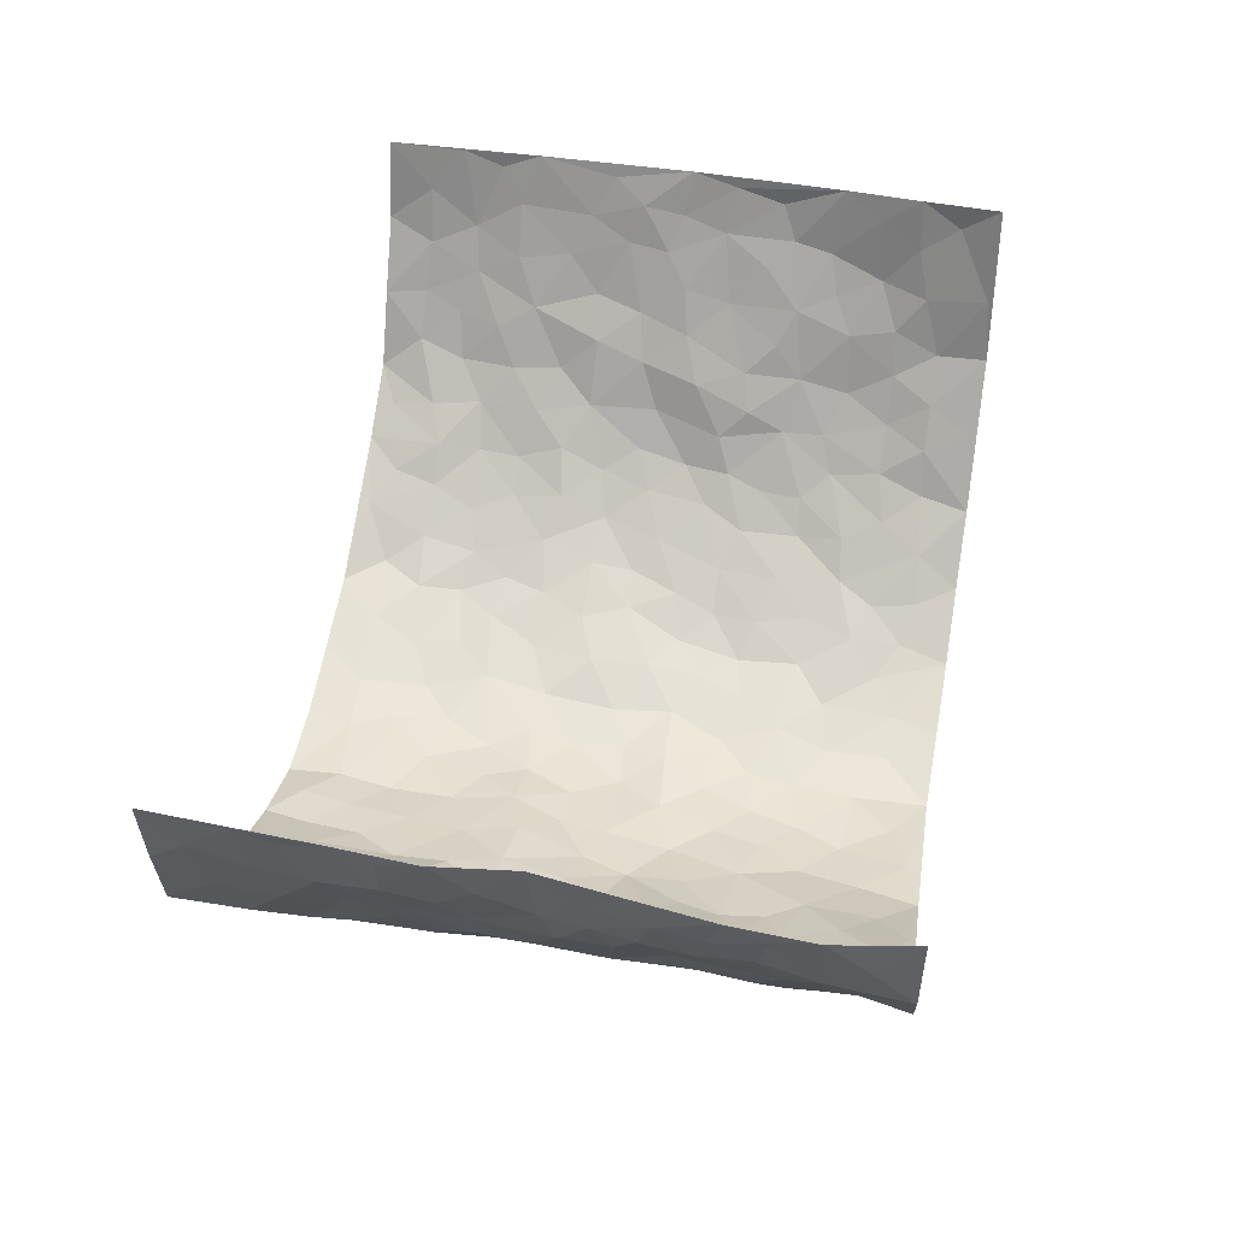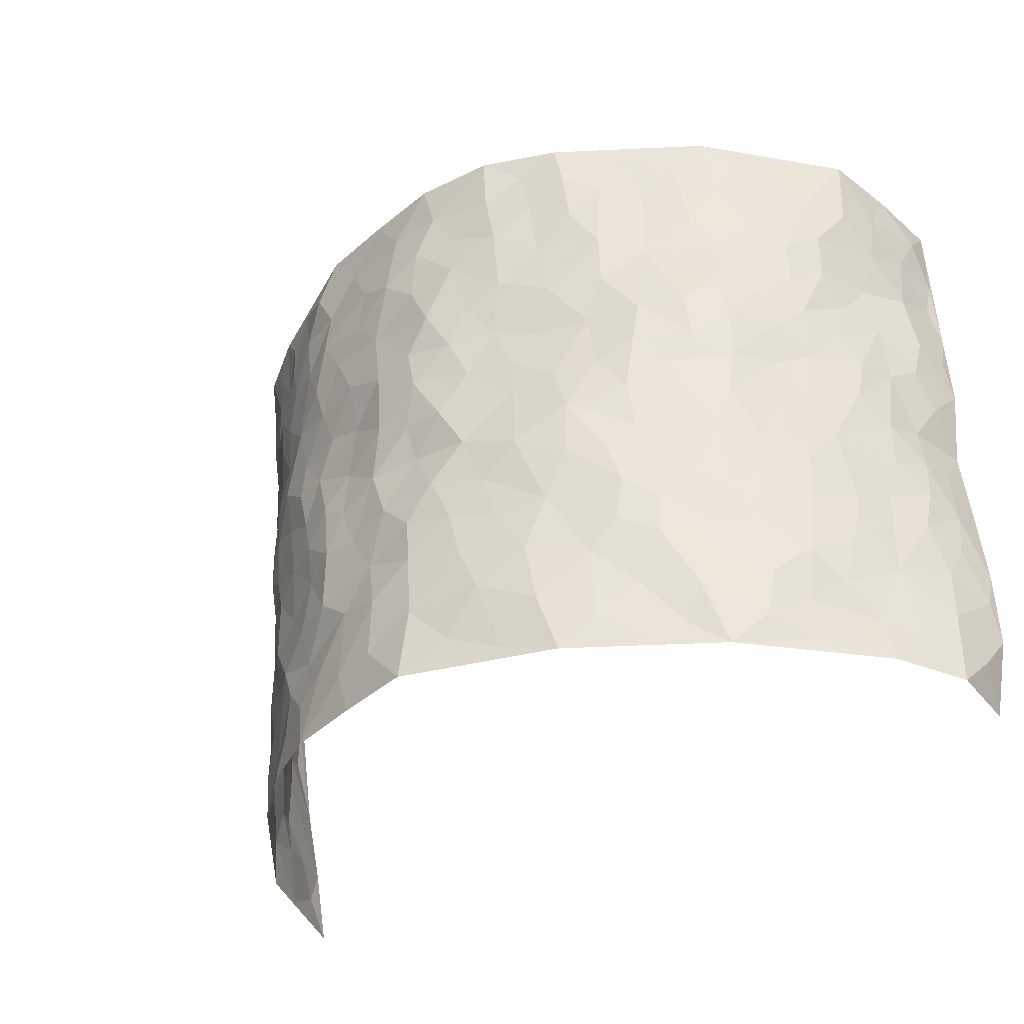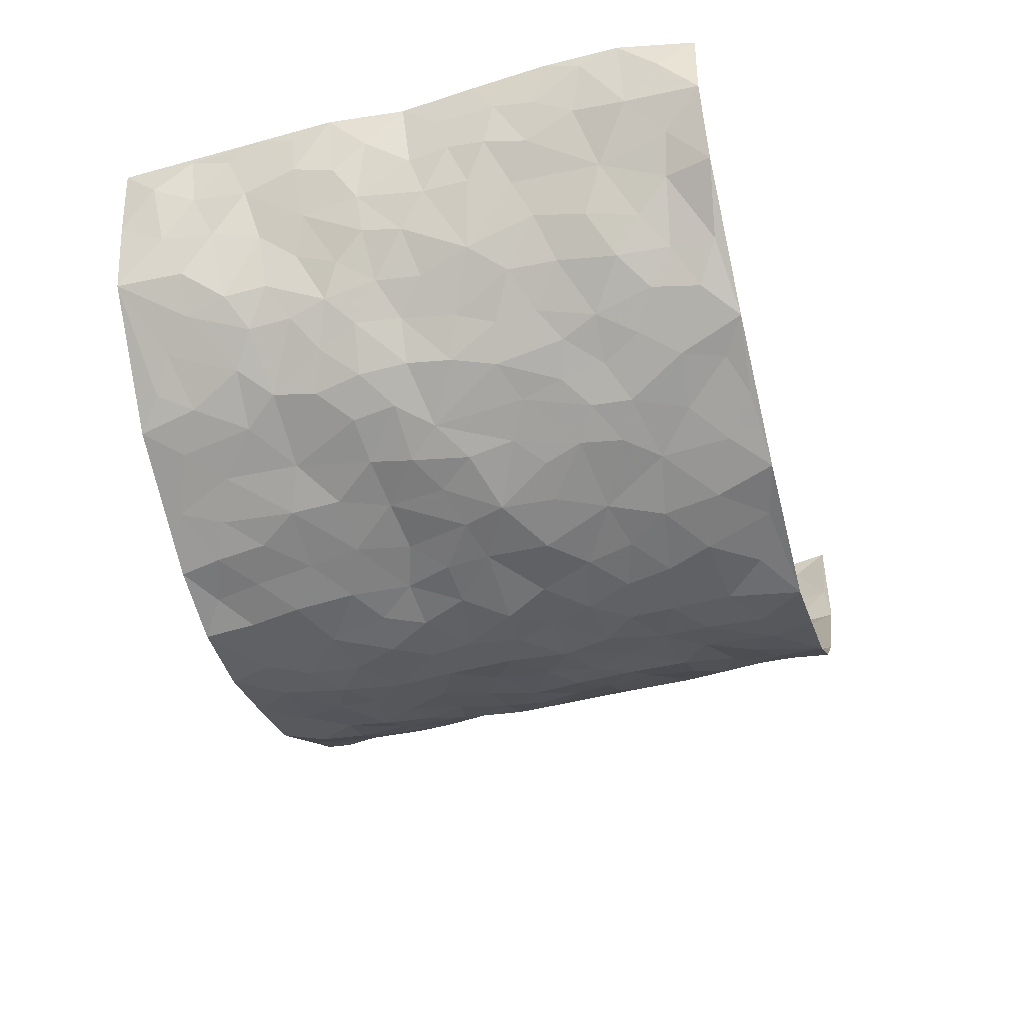
<metadata>
{"format":"obj","ext":"obj","renderer":"f3d","projection":"perspective","resolution":1024,"background":"white","views":[{"elev":48.8,"azim":-79.9,"up":"+Z"},{"elev":-35.9,"azim":-144.6,"up":"+Y"},{"elev":-42.3,"azim":-74.1,"up":"+Z"}]}
</metadata>
<code>
v -0.6697 0.0005973 0.3648
v -0.6536 0.9932 0.3847
v 0.6697 0.01115 0.4036
v 0.7402 1.003 0.3501
v -0.6291 0.3906 0.1985
v -0.6591 0.4957 0.381
v -0.6544 0.3561 0.2551
v -0.0005292 0.005336 -0.2406
v -0.6876 0.2476 0.3716
v -0.6716 0.336 0.3184
v -0.6192 0.001829 0.1316
v -0.6924 0.1233 0.3675
v -0.5936 0.2917 0.1199
v -0.6751 0.001527 0.242
v -0.6503 0.2871 0.2381
v -0.4486 0.0007202 -0.0465
v -0.6883 0.1858 0.3485
v -0.2819 0.1677 -0.1502
v -0.618 0.3204 0.1819
v -0.671 0.1199 0.2517
v -0.6853 0.06228 0.3105
v -0.6413 0.06353 0.191
v -0.5762 0.1261 0.08543
v -0.603 0.07453 0.1303
v -0.665 0.206 0.2674
v -0.6722 0.2683 0.3041
v -0.6225 0.1757 0.1714
v -0.5891 0.2086 0.1012
v -0.6426 0.4855 0.2659
v -0.6739 0.3713 0.3768
v -0.6191 0.9931 0.1431
v -0.4872 0.221 -0.01944
v 0.2481 0.1583 -0.1565
v -0.6655 0.7443 0.382
v -0.3501 0.3936 -0.1198
v -0.6143 0.75 0.1933
v -0.6325 0.8267 0.2052
v -0.5149 0.4415 0.01676
v -0.532 0.6047 0.02876
v -0.452 0.9976 -0.03842
v -0.6684 0.6826 0.3576
v -0.5652 0.5611 0.08049
v -0.3687 0.754 -0.09786
v -0.4659 0.2784 -0.03682
v -0.4244 0.2238 -0.06479
v -0.4537 0.1608 -0.04405
v -0.4251 0.6372 -0.07906
v -0.3536 0.5607 -0.122
v 0.1611 0.4746 -0.186
v -0.3211 0.221 -0.1371
v -0.2041 0.6118 -0.1675
v -0.3602 0.6299 -0.1135
v -0.2888 0.05778 -0.1468
v -0.552 0.7088 0.05022
v -0.3741 0.1934 -0.106
v -0.6526 0.6143 0.2734
v -0.03913 0.3509 -0.2239
v 0.0568 0.3418 -0.2199
v 0.2866 0.4516 -0.1441
v -0.09549 0.5531 -0.2089
v -0.1638 0.5581 -0.1918
v 0.09071 0.6308 -0.2073
v -0.552 0.3446 0.05303
v -0.6112 0.5719 0.1555
v -0.6562 0.805 0.3557
v -0.5034 0.128 -0.001865
v -0.3435 0.01175 -0.11
v -0.6284 0.4641 0.1977
v -0.5478 0.1709 0.03611
v -0.5354 0.01772 0.04305
v -0.238 0.002054 -0.1733
v -0.5364 0.08749 0.04352
v -0.4932 0.05199 -0.01085
v -0.3978 0.03666 -0.07612
v -0.4194 0.1026 -0.07326
v -0.6589 0.6824 0.2925
v -0.659 0.8689 0.3752
v -0.6066 0.5073 0.1436
v -0.001427 0.9988 -0.2171
v -0.6254 0.6725 0.2098
v -0.5023 0.3136 0.001635
v -0.4723 0.4604 -0.03815
v 0.005387 0.5728 -0.221
v -0.05101 0.4844 -0.2246
v 0.001634 0.4216 -0.2119
v -0.1243 0.1301 -0.2165
v -0.5129 0.6693 0.00534
v -0.6594 0.5583 0.3161
v -0.597 0.6886 0.1452
v -0.419 0.2957 -0.07566
v -0.5503 0.2658 0.05215
v -0.467 0.6888 -0.0454
v -0.1722 0.4867 -0.1926
v -0.2594 0.4376 -0.1731
v -0.5623 0.6473 0.06618
v -0.01079 0.1197 -0.2321
v -0.394 0.5104 -0.09598
v -0.3313 0.2882 -0.1349
v -0.237 0.5054 -0.174
v -0.1814 0.3835 -0.2017
v -0.6725 0.6198 0.3792
v -0.5893 0.6209 0.118
v -0.6319 0.5772 0.2174
v -0.3411 0.1098 -0.115
v -0.4791 0.5325 -0.03137
v -0.5805 0.4045 0.09486
v -0.1301 0.3265 -0.2082
v -0.1485 0.2515 -0.2026
v -0.4805 0.6113 -0.03666
v 0.1066 0.7295 -0.2007
v -0.004084 0.2179 -0.2301
v -0.07351 0.2755 -0.2203
v 0.004024 0.2911 -0.2259
v -0.4026 0.3633 -0.08594
v -0.194 0.1854 -0.1919
v -0.5598 0.4867 0.0748
v -0.5003 0.38 -0.003601
v -0.4557 0.3903 -0.05078
v -0.2987 0.5254 -0.1463
v -0.255 0.3512 -0.1725
v -0.3433 0.468 -0.13
v -0.2228 0.2718 -0.1791
v -0.09228 0.4136 -0.2147
v -0.5209 0.5305 0.02965
v -0.09287 0.2008 -0.2206
v -0.21 0.09417 -0.1884
v -0.3782 0.2573 -0.105
v -0.6598 0.4348 0.3266
v -0.6518 0.4188 0.266
v 0.09085 0.4247 -0.2093
v 0.2039 0.2382 -0.1831
v 0.08121 0.5184 -0.2106
v 0.01813 0.4894 -0.2186
v 0.1635 0.3938 -0.1926
v 0.6297 0.4975 0.2071
v 0.2157 0.4347 -0.178
v 0.256 0.3136 -0.1555
v 0.1549 0.5677 -0.1819
v 0.1194 0.9992 -0.1921
v -0.2827 0.6205 -0.1423
v 0.3989 0.8779 -0.08108
v 0.4536 0.996 -0.04274
v -0.2104 0.7819 -0.1754
v -0.05962 0.8649 -0.2089
v -0.3124 0.3491 -0.1457
v -0.433 0.566 -0.07358
v -0.07339 0.05562 -0.2199
v -0.1538 0.02366 -0.1964
v 0.1198 0.003514 -0.2107
v 0.01236 0.861 -0.2166
v -0.01797 0.7011 -0.2221
v 0.3853 0.1962 -0.07069
v 0.3212 0.289 -0.1175
v 0.5174 0.5246 0.03919
v 0.4754 0.5451 -0.01339
v 0.4108 0.1347 -0.04861
v 0.4627 0.2278 -0.005052
v 0.3858 0.3613 -0.08281
v 0.02165 0.6421 -0.2169
v -0.05955 0.6292 -0.2129
v -0.1458 0.7306 -0.1974
v -0.08664 0.6945 -0.2084
v -0.06152 0.7926 -0.2143
v -0.1332 0.6344 -0.1902
v 0.01972 0.7759 -0.2166
v 0.239 0.9984 -0.1641
v -0.02058 0.9272 -0.2139
v -0.2636 0.847 -0.1589
v -0.1972 0.8806 -0.1812
v -0.3069 0.7815 -0.1405
v -0.2404 0.9993 -0.1675
v -0.223 0.6974 -0.1699
v -0.3069 0.7006 -0.136
v -0.141 0.8305 -0.2029
v -0.1256 0.998 -0.2126
v 0.2132 0.7461 -0.1723
v 0.1704 0.6675 -0.1848
v 0.3121 0.594 -0.1254
v 0.2523 0.5232 -0.1552
v 0.2574 0.6654 -0.1531
v 0.3983 0.7419 -0.07993
v 0.3388 0.6815 -0.1157
v 0.2779 0.7325 -0.1508
v 0.06709 0.9297 -0.205
v 0.07847 0.8233 -0.2132
v 0.1435 0.8577 -0.194
v 0.2443 0.8733 -0.1622
v 0.3104 0.792 -0.1351
v 0.2236 0.5958 -0.161
v -0.6478 0.8629 0.2867
v -0.587 0.8131 0.09618
v -0.6476 0.7702 0.2733
v -0.6403 0.9927 0.2628
v -0.658 0.935 0.3262
v -0.6358 0.9159 0.2159
v -0.6176 0.8805 0.1402
v -0.5347 0.9266 0.04295
v -0.5746 0.8826 0.08287
v -0.5853 0.743 0.1023
v -0.5079 0.8131 0.002601
v -0.5503 0.7791 0.04661
v -0.4706 0.8998 -0.02793
v -0.369 0.8779 -0.09488
v -0.4933 0.9585 -0.0004416
v -0.4334 0.8157 -0.05857
v -0.4128 0.9362 -0.06615
v -0.3282 0.9732 -0.1154
v -0.4731 0.7605 -0.03358
v -0.3081 0.9017 -0.1328
v -0.2541 0.9316 -0.1634
v 0.1539 0.785 -0.1915
v 0.2506 0.8041 -0.1663
v 0.1833 0.9335 -0.1762
v 0.3728 0.81 -0.09926
v 0.3244 0.8798 -0.1284
v 0.3598 0.9813 -0.09883
v 0.283 0.9381 -0.1543
v 0.4122 0.9461 -0.06903
v 0.3588 0.4927 -0.1008
v 0.3135 0.5285 -0.132
v 0.4449 0.6022 -0.04154
v 0.401 0.6619 -0.07053
v 0.3838 0.5867 -0.09073
v 0.3334 0.19 -0.1167
v 0.4358 0.3345 -0.03771
v 0.4254 0.5214 -0.05664
v 0.3289 0.3875 -0.12
v -0.1256 0.9146 -0.2053
v -0.1814 0.9582 -0.1845
v 0.3041 0.1336 -0.1337
v 0.51 0.01543 0.07411
v 0.1985 0.3339 -0.1873
v 0.2636 0.3851 -0.1583
v 0.5025 0.2484 0.04161
v 0.6212 0.9975 0.1326
v 0.704 0.2557 0.3836
v 0.4545 0.8098 -0.0406
v 0.5858 0.4873 0.1469
v 0.4498 0.7443 -0.04096
v 0.7287 0.5025 0.3673
v 0.5532 0.2947 0.111
v 0.4636 0.4664 -0.02479
v 0.6102 0.3129 0.205
v 0.4873 0.4157 0.02394
v 0.4353 0.001798 -0.02342
v 0.08757 0.2534 -0.2092
v 0.4483 0.07697 -0.01474
v 0.1322 0.3203 -0.2008
v 0.3869 0.2662 -0.08043
v 0.6658 0.2675 0.2841
v 0.5338 0.4623 0.08938
v 0.4899 0.08304 0.04588
v 0.4146 0.4255 -0.06197
v 0.5105 0.3722 0.06414
v 0.275 0.2327 -0.1487
v 0.4316 0.2716 -0.03733
v 0.2552 0.07917 -0.1634
v 0.3446 0.002099 -0.1099
v 0.2387 0.002148 -0.1758
v 0.1962 0.1157 -0.1866
v 0.06732 0.1719 -0.2243
v 0.1413 0.1903 -0.2011
v 0.5196 0.148 0.06639
v 0.6192 0.4241 0.1968
v 0.5927 0.2232 0.1806
v 0.5349 0.08182 0.104
v 0.5498 0.3854 0.1127
v 0.5765 0.3405 0.1544
v 0.6764 0.3282 0.2919
v 0.6103 0.5668 0.1623
v 0.5649 0.1471 0.1322
v 0.5998 0.1526 0.1951
v 0.65 0.3695 0.2541
v 0.7052 0.3522 0.3413
v 0.6815 0.4403 0.2882
v 0.5012 0.3138 0.0398
v 0.623 0.1097 0.2479
v 0.3134 0.06367 -0.1273
v 0.3736 0.0686 -0.07477
v 0.07094 0.0795 -0.2249
v 0.1409 0.07337 -0.2079
v 0.7379 0.7532 0.3573
v 0.5866 0.08148 0.167
v 0.5484 0.2167 0.09772
v 0.7162 0.4275 0.3551
v 0.6972 0.5113 0.3024
v 0.6289 0.2524 0.2298
v 0.4664 0.1487 0.006284
v 0.5839 0.003458 0.1723
v 0.4517 0.3937 -0.02302
v 0.6687 0.07075 0.3604
v 0.685 0.1339 0.3942
v 0.6441 0.1826 0.2591
v 0.6569 0.1296 0.3184
v 0.6184 0.01392 0.2617
v 0.6794 0.1938 0.3502
v 0.5589 0.5546 0.1013
v 0.5767 0.6324 0.1203
v 0.5156 0.6346 0.03301
v 0.6611 0.6917 0.2254
v 0.5505 0.7697 0.06314
v 0.7242 0.6274 0.3426
v 0.6291 0.6409 0.1757
v 0.6727 0.5964 0.2547
v 0.61 0.7434 0.1469
v 0.6645 0.5318 0.25
v 0.6995 0.5766 0.3104
v 0.6942 0.6615 0.2836
v 0.5549 0.6909 0.07211
v 0.5021 0.7224 0.01833
v 0.4606 0.6725 -0.01971
v 0.6885 0.8532 0.2395
v 0.6084 0.8695 0.1197
v 0.6566 0.777 0.2103
v 0.7027 0.7799 0.2834
v 0.647 0.8443 0.1786
v 0.7382 0.8782 0.3509
v 0.5892 0.8015 0.1126
v 0.7319 0.8144 0.332
v 0.6281 0.9304 0.1403
v 0.6931 1 0.2342
v 0.5536 0.9944 0.03053
v 0.6714 0.9267 0.2083
v 0.7117 0.9309 0.2861
v 0.5802 0.932 0.07524
v 0.5034 0.8987 0.00325
v 0.4492 0.879 -0.03407
v 0.5031 0.9665 -0.006041
v 0.511 0.8195 0.0146
v 0.5618 0.8585 0.05871
f 29 6 128
f 12 21 20
f 26 10 9
f 55 45 46
f 27 19 15
f 26 9 17
f 101 6 88
f 12 1 21
f 7 15 19
f 125 86 96
f 84 123 85
f 129 29 128
f 25 27 15
f 12 20 17
f 73 75 66
f 22 14 11
f 26 17 25
f 9 12 17
f 25 15 26
f 5 129 7
f 52 146 48
f 55 18 50
f 7 19 5
f 20 27 25
f 124 82 105
f 41 76 34
f 20 14 22
f 14 20 21
f 14 21 1
f 24 22 11
f 24 27 22
f 72 66 69
f 69 32 91
f 70 24 11
f 24 23 27
f 17 20 25
f 27 20 22
f 10 15 7
f 10 26 15
f 23 28 27
f 27 13 19
f 28 23 69
f 13 27 28
f 119 121 94
f 10 7 129
f 6 30 128
f 9 10 30
f 36 192 80
f 80 102 89
f 118 81 44
f 64 103 78
f 115 126 86
f 45 32 46
f 91 63 13
f 129 68 29
f 95 87 54
f 95 54 199
f 202 40 204
f 82 97 105
f 29 88 6
f 18 55 104
f 148 126 71
f 38 82 124
f 50 18 122
f 117 82 38
f 5 19 106
f 82 117 118
f 80 64 102
f 127 45 55
f 194 77 190
f 98 35 114
f 39 124 105
f 127 50 98
f 106 19 13
f 66 75 46
f 39 95 42
f 63 117 38
f 95 89 102
f 101 56 76
f 51 140 99
f 18 53 126
f 62 83 132
f 45 127 90
f 112 113 57
f 103 29 68
f 130 85 58
f 109 39 105
f 35 94 121
f 113 246 58
f 151 165 163
f 120 100 94
f 114 127 98
f 192 190 65
f 95 39 87
f 36 191 37
f 67 104 74
f 56 101 88
f 13 63 106
f 192 34 76
f 268 241 243
f 108 115 125
f 93 84 60
f 133 84 85
f 156 288 157
f 101 76 41
f 80 103 64
f 105 97 146
f 99 61 51
f 92 109 47
f 125 96 111
f 158 227 153
f 75 104 55
f 69 66 32
f 81 91 32
f 106 78 68
f 42 64 78
f 77 34 65
f 24 70 72
f 75 73 16
f 16 71 67
f 2 34 77
f 13 28 91
f 103 56 88
f 56 80 76
f 72 69 23
f 11 16 70
f 16 73 70
f 16 67 74
f 115 18 126
f 24 72 23
f 73 72 70
f 16 74 75
f 72 73 66
f 32 45 44
f 84 83 60
f 66 46 32
f 78 106 116
f 117 63 81
f 67 53 104
f 103 68 78
f 69 91 28
f 36 80 89
f 106 38 116
f 106 68 5
f 81 118 117
f 62 132 138
f 32 44 81
f 53 67 71
f 57 58 85
f 123 100 107
f 93 60 61
f 33 230 224
f 8 96 147
f 132 133 130
f 140 48 119
f 93 100 123
f 122 98 50
f 164 60 160
f 53 71 126
f 125 112 108
f 193 194 195
f 75 55 46
f 63 91 81
f 56 103 80
f 196 198 31
f 18 104 53
f 121 48 97
f 38 106 63
f 118 97 82
f 97 35 121
f 51 172 140
f 130 134 49
f 87 39 109
f 288 252 263
f 97 114 35
f 47 43 92
f 57 113 58
f 248 130 58
f 34 101 41
f 114 90 127
f 116 124 42
f 145 94 35
f 118 114 97
f 167 79 175
f 98 145 35
f 85 123 57
f 43 47 52
f 199 36 89
f 42 78 116
f 159 83 62
f 88 29 103
f 74 104 75
f 118 44 90
f 173 140 172
f 42 95 102
f 190 192 37
f 65 190 77
f 89 95 199
f 125 111 112
f 92 87 109
f 18 115 122
f 177 180 176
f 112 57 107
f 109 105 146
f 93 94 100
f 285 286 275
f 96 86 147
f 137 232 131
f 57 123 107
f 87 92 208
f 49 134 136
f 132 130 49
f 161 164 162
f 50 127 55
f 122 108 107
f 122 107 100
f 48 140 52
f 118 90 114
f 99 119 94
f 123 84 93
f 36 37 192
f 48 121 119
f 120 122 100
f 39 42 124
f 38 124 116
f 248 58 246
f 44 45 90
f 98 122 120
f 146 52 47
f 94 93 99
f 168 209 170
f 212 183 188
f 202 197 200
f 42 102 64
f 107 108 112
f 99 93 61
f 8 280 96
f 112 111 113
f 125 115 86
f 115 108 122
f 128 30 10
f 5 68 129
f 10 129 128
f 132 49 138
f 83 84 133
f 130 133 85
f 83 133 132
f 248 134 130
f 156 152 224
f 151 110 165
f 212 186 211
f 153 224 249
f 254 251 244
f 246 261 262
f 225 158 249
f 49 136 179
f 185 184 150
f 214 188 181
f 181 188 182
f 161 163 174
f 143 170 172
f 110 211 185
f 184 79 167
f 174 228 169
f 62 110 159
f 163 150 144
f 210 169 229
f 170 143 168
f 176 211 110
f 98 120 145
f 94 145 120
f 48 146 97
f 109 146 47
f 148 86 126
f 147 86 148
f 71 8 148
f 8 147 148
f 244 276 254
f 232 136 134
f 174 143 161
f 60 83 160
f 163 162 151
f 159 160 83
f 261 281 262
f 259 281 149
f 219 220 59
f 246 113 111
f 33 255 131
f 157 256 152
f 137 255 153
f 230 278 279
f 262 260 33
f 154 155 242
f 131 255 137
f 248 131 232
f 281 280 149
f 259 258 278
f 220 179 59
f 159 151 160
f 162 160 151
f 164 61 60
f 228 174 144
f 144 174 163
f 159 110 151
f 161 172 164
f 186 184 185
f 161 162 163
f 61 164 51
f 160 162 164
f 187 217 213
f 150 163 165
f 205 202 200
f 79 184 139
f 170 43 173
f 174 169 143
f 161 143 172
f 167 144 150
f 176 180 183
f 172 170 173
f 223 226 221
f 185 150 165
f 99 140 119
f 207 206 203
f 172 51 164
f 43 52 173
f 173 52 140
f 167 175 228
f 228 229 169
f 210 168 169
f 177 110 62
f 189 138 179
f 62 138 177
f 136 232 233
f 181 182 222
f 150 184 167
f 178 180 189
f 49 179 138
f 177 138 189
f 180 178 182
f 178 179 220
f 307 308 304
f 222 223 221
f 215 187 188
f 176 183 212
f 187 213 186
f 214 215 188
f 185 211 186
f 237 181 239
f 182 188 183
f 110 185 165
f 216 215 141
f 211 176 212
f 182 183 180
f 176 110 177
f 213 184 186
f 178 189 179
f 177 189 180
f 195 190 37
f 197 198 200
f 195 194 190
f 34 192 65
f 80 192 76
f 37 196 195
f 194 2 77
f 193 2 194
f 196 37 191
f 31 193 195
f 198 196 191
f 31 195 196
f 199 201 191
f 197 204 31
f 198 191 201
f 31 198 197
f 201 199 54
f 36 199 191
f 54 208 201
f 208 43 205
f 208 54 87
f 198 201 200
f 206 205 203
f 43 170 203
f 210 207 209
f 40 202 206
f 31 204 40
f 197 202 204
f 208 205 200
f 43 203 205
f 205 206 202
f 203 209 207
f 171 40 207
f 40 206 207
f 208 200 201
f 43 208 92
f 170 209 203
f 168 143 169
f 207 210 171
f 168 210 209
f 188 187 212
f 212 187 186
f 166 139 213
f 184 213 139
f 237 214 181
f 215 214 141
f 216 141 218
f 213 217 166
f 142 166 216
f 217 216 166
f 187 215 217
f 216 217 215
f 237 141 214
f 142 216 218
f 223 222 182
f 179 136 59
f 223 220 219
f 267 238 251
f 237 327 141
f 223 182 178
f 158 290 253
f 220 223 178
f 59 233 227
f 233 59 136
f 248 246 131
f 153 249 158
f 251 254 267
f 223 219 226
f 111 261 246
f 297 251 238
f 276 256 157
f 167 228 144
f 229 228 175
f 175 171 229
f 229 171 210
f 260 257 33
f 265 271 272
f 266 289 283
f 269 243 250
f 249 224 152
f 266 283 271
f 227 233 137
f 253 227 158
f 325 313 320
f 135 264 275
f 310 329 239
f 270 298 297
f 249 256 225
f 275 273 269
f 311 222 221
f 155 154 299
f 234 276 157
f 310 311 299
f 222 239 181
f 221 226 155
f 266 263 252
f 242 290 244
f 264 273 275
f 273 264 243
f 242 244 154
f 276 290 225
f 288 234 157
f 240 282 302
f 275 286 306
f 225 290 158
f 234 263 284
f 241 254 276
f 233 232 137
f 137 153 227
f 264 135 238
f 244 251 154
f 260 259 257
f 227 253 219
f 33 224 255
f 154 297 299
f 240 302 307
f 297 154 251
f 264 268 243
f 253 226 219
f 271 284 263
f 277 294 293
f 290 242 253
f 241 234 284
f 59 227 219
f 242 155 226
f 252 245 231
f 157 152 156
f 257 230 33
f 152 256 249
f 278 230 257
f 262 33 131
f 224 153 255
f 259 278 257
f 134 248 232
f 230 279 224
f 96 261 111
f 261 96 280
f 280 281 261
f 246 262 131
f 252 247 245
f 268 267 241
f 283 277 272
f 288 247 252
f 275 274 285
f 295 291 294
f 267 268 264
f 263 234 288
f 309 310 299
f 290 276 244
f 283 272 271
f 267 254 241
f 265 243 241
f 236 240 285
f 297 238 270
f 303 305 298
f 241 276 234
f 221 155 299
f 272 277 293
f 250 243 287
f 286 285 240
f 284 271 265
f 271 263 266
f 295 3 291
f 225 256 276
f 241 284 265
f 289 266 231
f 3 292 291
f 321 235 323
f 293 294 296
f 279 278 258
f 245 279 258
f 279 156 224
f 260 281 259
f 280 8 149
f 262 281 260
f 231 266 252
f 267 264 238
f 306 304 270
f 283 289 295
f 243 269 273
f 236 269 250
f 294 292 296
f 274 236 285
f 269 274 275
f 250 287 293
f 245 289 231
f 236 274 269
f 156 279 247
f 242 226 253
f 247 279 245
f 243 265 287
f 288 156 247
f 265 272 293
f 296 292 236
f 293 287 265
f 295 294 277
f 277 283 295
f 236 250 296
f 289 3 295
f 292 294 291
f 293 296 250
f 300 304 308
f 325 320 235
f 329 330 326
f 270 304 303
f 270 303 298
f 309 305 301
f 135 306 270
f 299 297 298
f 298 309 299
f 238 135 270
f 300 314 305
f 303 300 305
f 304 306 307
f 300 303 304
f 282 319 315
f 322 325 235
f 275 306 135
f 307 306 286
f 240 307 286
f 308 307 302
f 302 282 308
f 308 282 315
f 305 309 298
f 310 309 301
f 310 301 329
f 310 239 311
f 222 311 239
f 299 311 221
f 319 312 315
f 312 323 316
f 301 305 318
f 305 314 316
f 300 308 315
f 316 314 312
f 312 314 315
f 315 314 300
f 323 312 324
f 316 313 318
f 282 4 317
f 330 313 325
f 4 321 324
f 235 320 323
f 282 317 319
f 312 319 317
f 326 325 322
f 316 320 313
f 316 318 305
f 142 218 327
f 327 218 141
f 316 323 320
f 324 312 317
f 4 324 317
f 321 323 324
f 318 313 330
f 328 326 322
f 326 327 329
f 329 327 237
f 326 328 327
f 322 142 328
f 327 328 142
f 329 237 239
f 301 318 330
f 326 330 325
f 330 329 301

</code>
